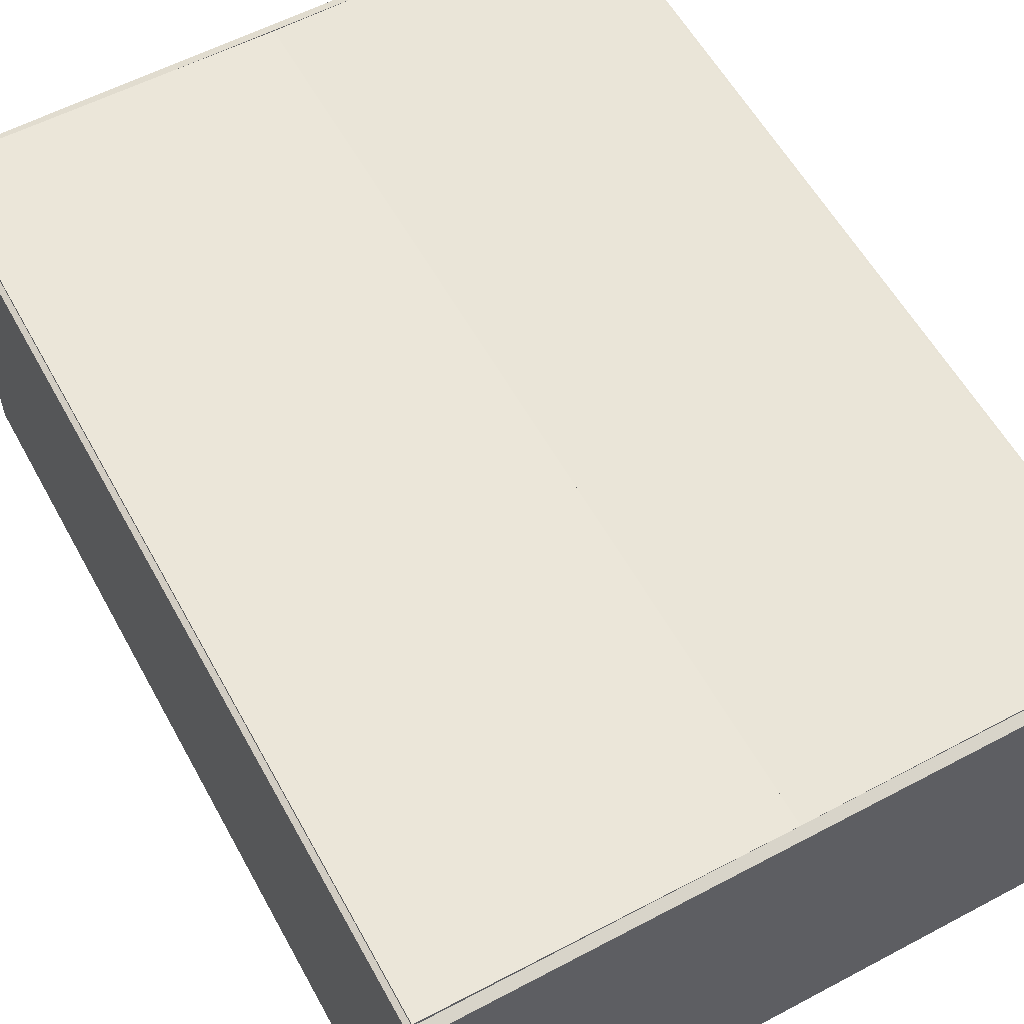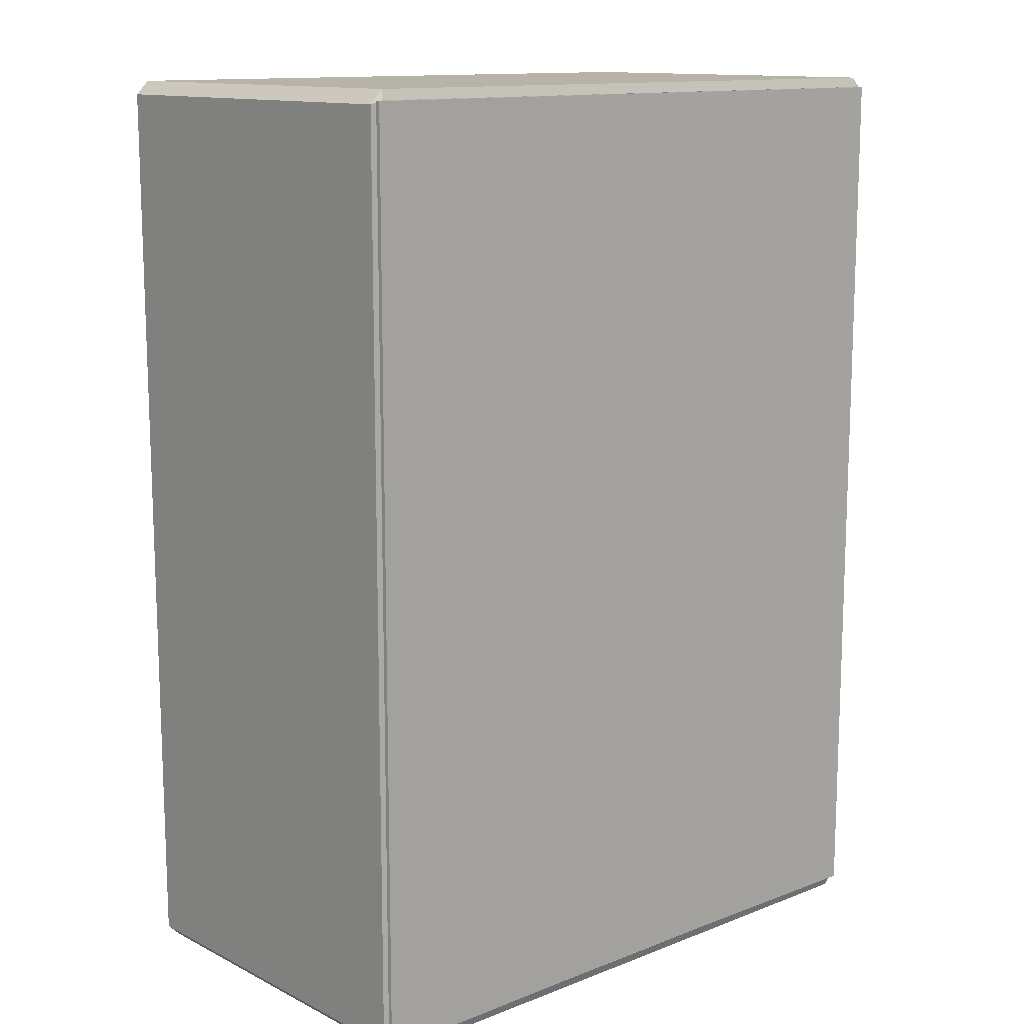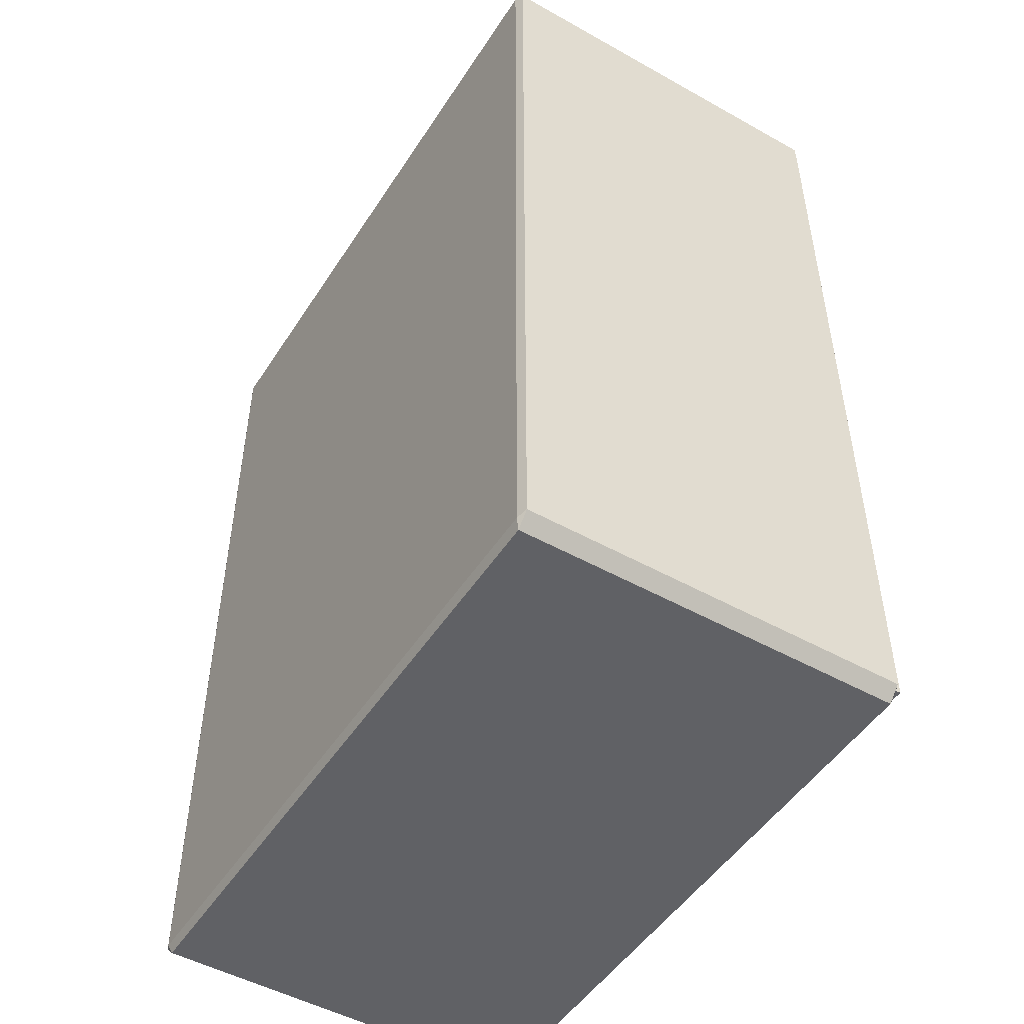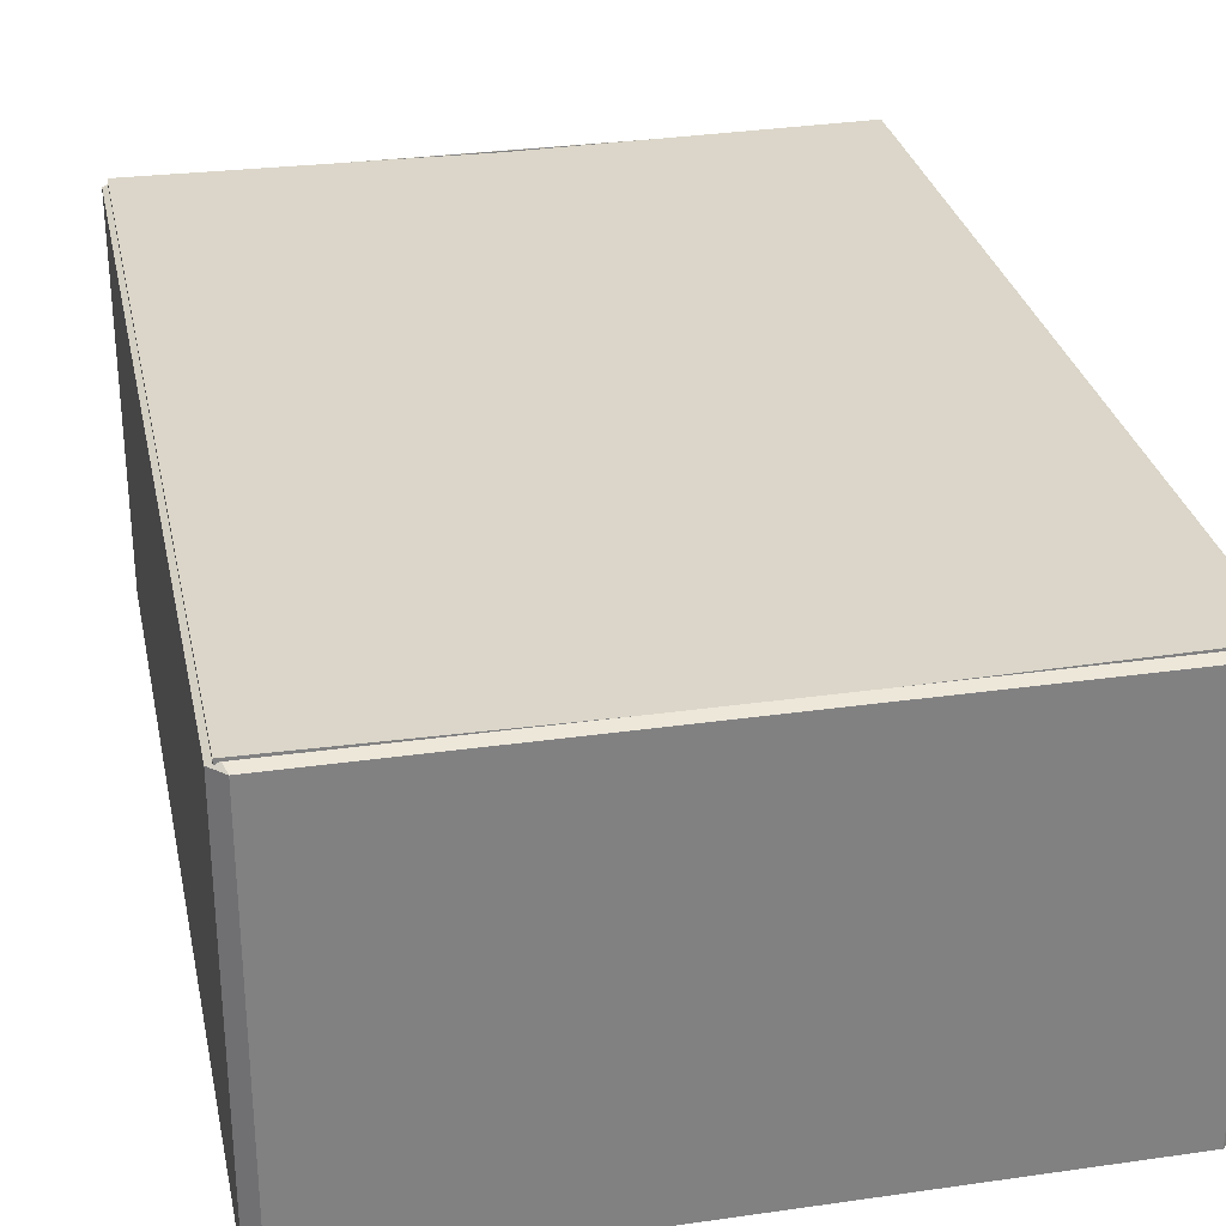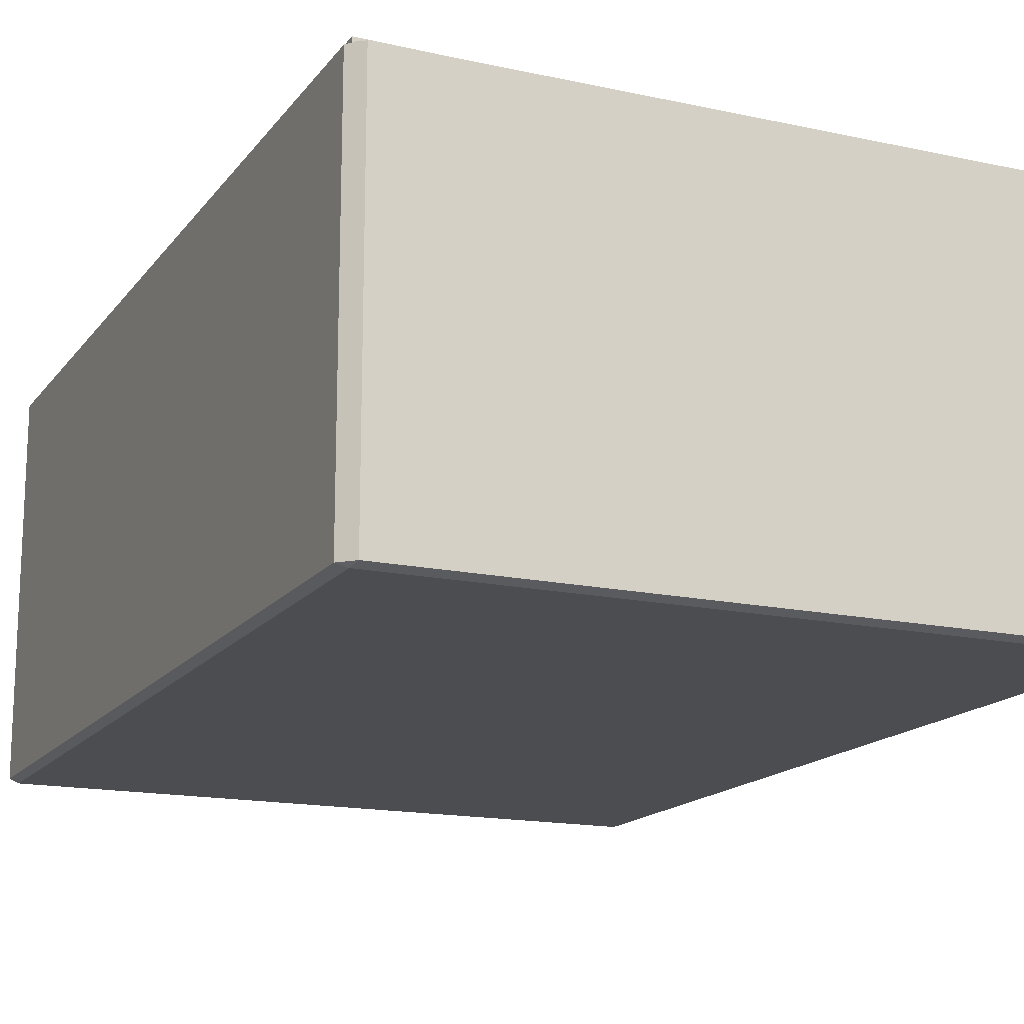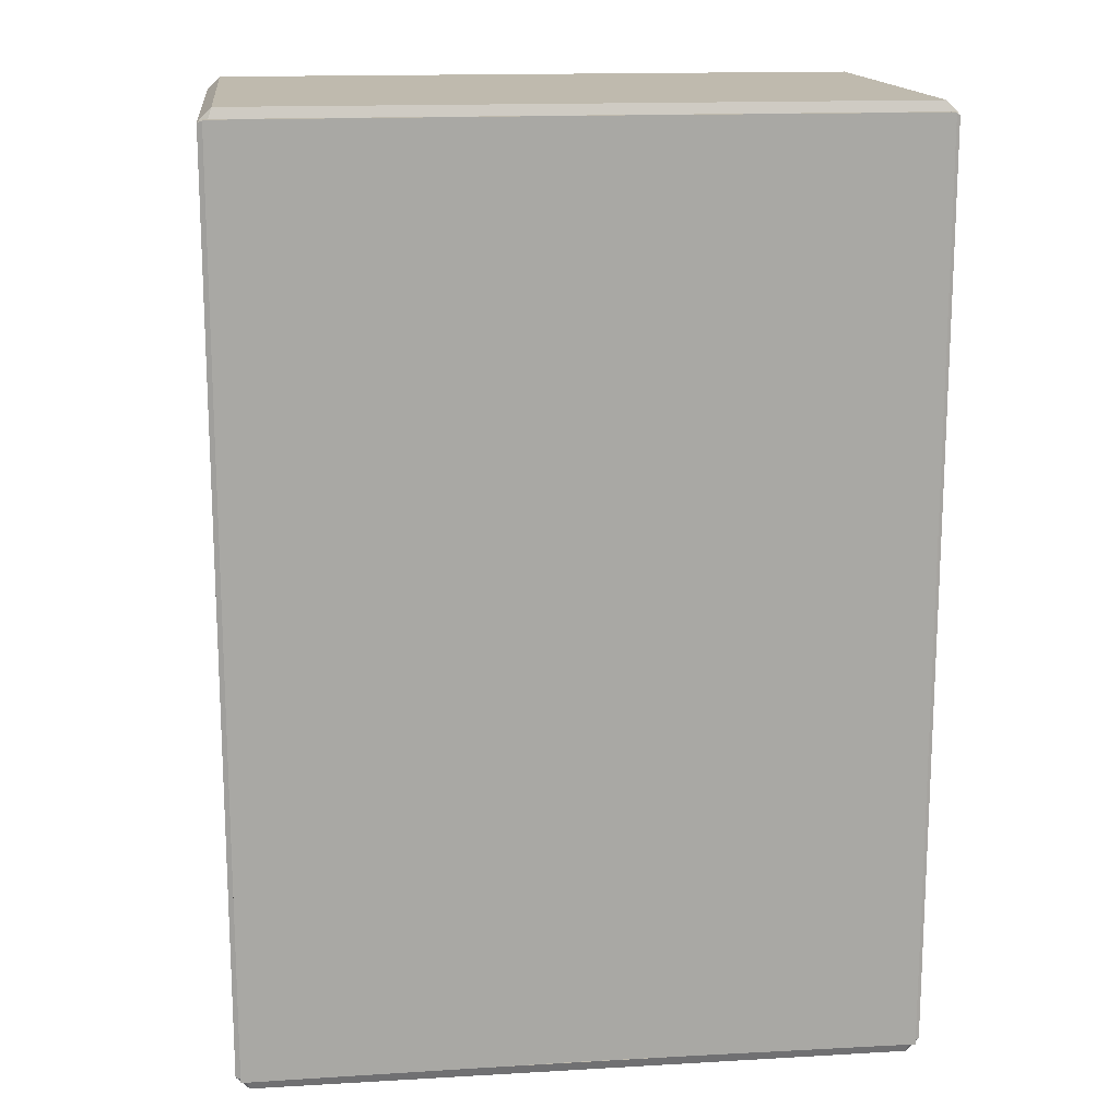
<metadata>
{"format":"obj","ext":"obj","renderer":"f3d","projection":"perspective","resolution":1024,"background":"white","views":[{"elev":58.2,"azim":151.3,"up":"+Z"},{"elev":12.8,"azim":-41.6,"up":"+Y"},{"elev":-49.6,"azim":-121.7,"up":"+Y"},{"elev":29.8,"azim":168.2,"up":"+Z"},{"elev":-16.0,"azim":-24.3,"up":"+Z"},{"elev":15.5,"azim":-6.9,"up":"+Y"}]}
</metadata>
<code>
o group_1_ID5.008
v 0.994 1.38 0.01483
v 0.994 0.01484 0.01484
v 0.994 1.38 0.5869
v 0.994 0.01484 0.5869
v 0.994 0.01484 0.5869
v 0.994 0.01484 0.01484
v 0.01484 0.01484 0.5869
v 0.01484 0.01484 0.01484
v 0.01484 0.01484 0.01484
v 0.994 0.01484 0.01484
v 0.01484 1.38 0.01483
v 0.994 1.38 0.01483
v 0.994 1.38 0.01483
v 0.994 1.38 0.5869
v 0.01484 1.38 0.01483
v 0.01484 1.38 0.5869
v 1.009 0.01973 0.5816
v 1.009 1.375 0.5816
v 0.994 0.01484 0.5869
v 0.994 1.38 0.5869
v 0.01484 1.38 0.01483
v 0.01484 1.38 0.5869
v 0.01484 0.01484 0.01484
v 0.01484 0.01484 0.5869
v 0.9891 0 0.5816
v 0.994 0.01484 0.5869
v 0.01973 0 0.5816
v 0.01484 0.01484 0.5869
v 0.01484 1.38 0.5869
v 0.994 1.38 0.5869
v 0.01973 1.395 0.5816
v 0.9891 1.395 0.5816
v 0.9891 1.395 0.5816
v 0.994 1.38 0.5869
v 1.009 1.375 0.5816
v 1.009 1.375 0.00534
v 1.009 1.375 0.5816
v 1.009 0.01973 0.005341
v 1.009 0.01973 0.5816
v 1.009 0.01973 0.5816
v 0.994 0.01484 0.5869
v 0.9891 0 0.5816
v -0 0.01973 0.5816
v 0.01484 0.01484 0.5869
v -0 1.375 0.5816
v 0.01484 1.38 0.5869
v 0.9891 0 0.005341
v 0.9891 0 0.5816
v 0.01973 0 0.005341
v 0.01973 0 0.5816
v 0.01484 0.01484 0.5869
v -0 0.01973 0.5816
v 0.01973 0 0.5816
v 0.9891 1.395 0.5816
v 0.9891 1.395 0.00534
v 0.01973 1.395 0.5816
v 0.01973 1.395 0.00534
v 0.01484 1.38 0.5869
v 0.01973 1.395 0.5816
v -0 1.375 0.5816
v 1.009 1.375 0.5816
v 1.009 1.375 0.00534
v 0.9891 1.395 0.5816
v 0.9891 1.395 0.00534
v 1.009 0.01973 0.005341
v 0.994 0.01484 0
v 1.009 1.375 0.00534
v 0.994 1.38 -0
v 0.9891 0 0.005341
v 1.009 0.01973 0.005341
v 0.9891 0 0.5816
v 1.009 0.01973 0.5816
v -0 0.01973 0.005341
v -0 0.01973 0.5816
v -0 1.375 0.00534
v -0 1.375 0.5816
v 0.9891 0 0.005341
v 0.01973 0 0.005341
v 0.994 0.01484 0
v 0.01484 0.01484 0
v 0.01973 0 0.005341
v 0.01973 0 0.5816
v -0 0.01973 0.005341
v -0 0.01973 0.5816
v 0.994 1.38 -0
v 0.01484 1.38 -0
v 0.9891 1.395 0.00534
v 0.01973 1.395 0.00534
v -0 1.375 0.00534
v -0 1.375 0.5816
v 0.01973 1.395 0.00534
v 0.01973 1.395 0.5816
v 0.994 1.38 -0
v 0.9891 1.395 0.00534
v 1.009 1.375 0.00534
v 0.994 0.01484 0
v 0.01484 0.01484 0
v 0.994 1.38 -0
v 0.01484 1.38 -0
v 0.994 0.01484 0
v 1.009 0.01973 0.005341
v 0.9891 0 0.005341
v -0 0.01973 0.005341
v -0 1.375 0.00534
v 0.01484 0.01484 0
v 0.01484 1.38 -0
v -0 0.01973 0.005341
v 0.01484 0.01484 0
v 0.01973 0 0.005341
v 0.01973 1.395 0.00534
v 0.01484 1.38 -0
v -0 1.375 0.00534
f 1 3 2
f 4 2 3
f 5 7 6
f 8 6 7
f 9 11 10
f 12 10 11
f 13 15 14
f 16 14 15
f 17 19 18
f 20 18 19
f 21 23 22
f 24 22 23
f 25 27 26
f 28 26 27
f 29 31 30
f 32 30 31
f 33 35 34
f 36 38 37
f 39 37 38
f 40 42 41
f 43 45 44
f 46 44 45
f 47 49 48
f 50 48 49
f 51 53 52
f 54 56 55
f 57 55 56
f 58 60 59
f 61 63 62
f 64 62 63
f 65 67 66
f 68 66 67
f 69 71 70
f 72 70 71
f 73 75 74
f 76 74 75
f 77 79 78
f 80 78 79
f 81 83 82
f 84 82 83
f 85 87 86
f 88 86 87
f 89 91 90
f 92 90 91
f 93 95 94
f 96 98 97
f 99 97 98
f 100 102 101
f 103 105 104
f 106 104 105
f 107 109 108
f 110 112 111
o group_2_ID19.034
v 1.001 0.01484 0.5907
v 1.001 1.38 0.5907
v 0.5044 0.01484 0.5852
v 0.5044 1.38 0.5852
v 0.5044 1.38 0.5852
v 1.001 1.38 0.5907
v 0.5044 1.38 0.5799
v 1.001 1.38 0.5744
v 1.001 0.01484 0.5907
v 1.001 0.01484 0.5744
v 1.001 1.38 0.5907
v 1.001 1.38 0.5744
v 0.5044 0.01484 0.5852
v 0.5044 0.01484 0.5799
v 1.001 0.01484 0.5907
v 1.001 0.01484 0.5744
v 0.5044 0.01484 0.5799
v 0.5044 0.01484 0.5852
v 0.5044 1.38 0.5799
v 0.5044 1.38 0.5852
v 1.001 1.38 0.5744
v 1.001 0.01484 0.5744
v 0.5044 1.38 0.5799
v 0.5044 0.01484 0.5799
f 113 115 114
f 116 114 115
f 117 119 118
f 120 118 119
f 121 123 122
f 124 122 123
f 125 127 126
f 128 126 127
f 129 131 130
f 132 130 131
f 133 135 134
f 136 134 135
o group_3_ID28.008
v 0.007418 1.38 0.5907
v 0.5044 0.01484 0.5852
v 0.5044 1.38 0.5852
v 0.007417 0.01484 0.5907
v 0.007418 1.38 0.5907
v 0.5044 1.38 0.5799
v 0.007418 1.38 0.5744
v 0.5044 1.38 0.5852
v 0.007417 0.01484 0.5744
v 0.007418 1.38 0.5907
v 0.007418 1.38 0.5744
v 0.007417 0.01484 0.5907
v 0.5044 0.01484 0.5799
v 0.007417 0.01484 0.5907
v 0.007417 0.01484 0.5744
v 0.5044 0.01484 0.5852
v 0.5044 0.01484 0.5852
v 0.5044 1.38 0.5799
v 0.5044 1.38 0.5852
v 0.5044 0.01484 0.5799
v 0.007417 0.01484 0.5744
v 0.5044 1.38 0.5799
v 0.5044 0.01484 0.5799
v 0.007418 1.38 0.5744
f 137 138 139
f 138 137 140
f 141 142 143
f 142 141 144
f 145 146 147
f 146 145 148
f 149 150 151
f 150 149 152
f 153 154 155
f 154 153 156
f 157 158 159
f 158 157 160

</code>
